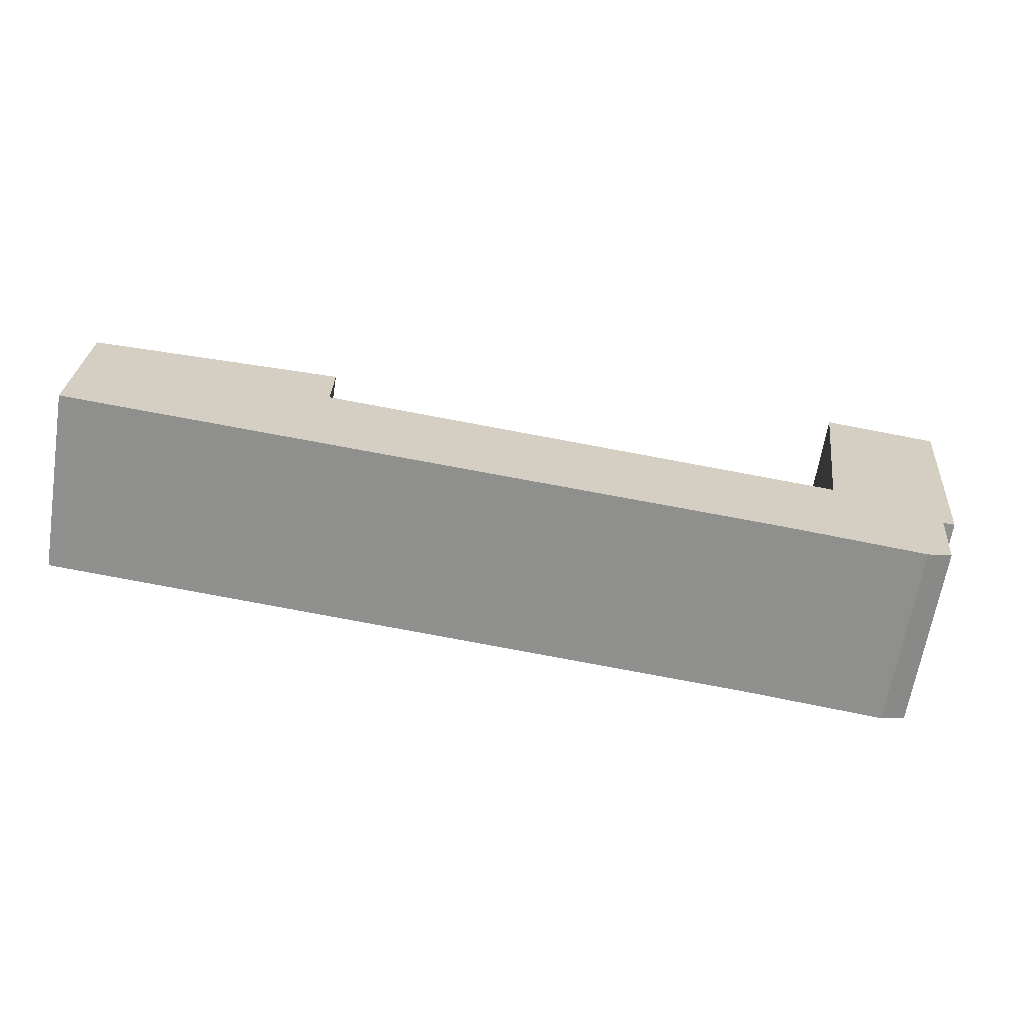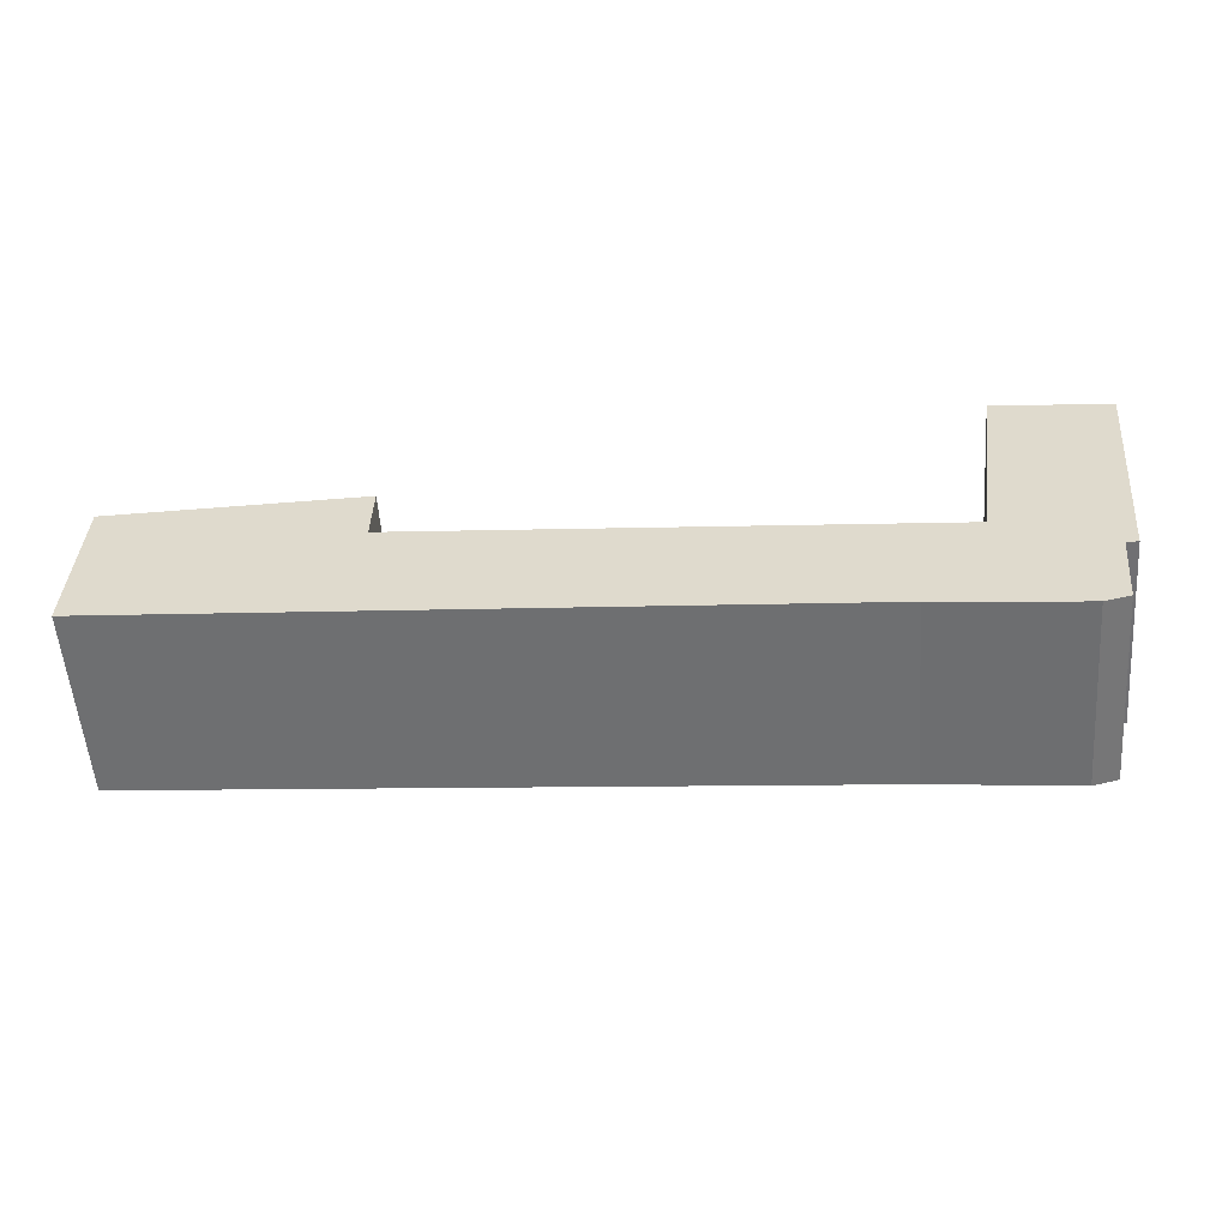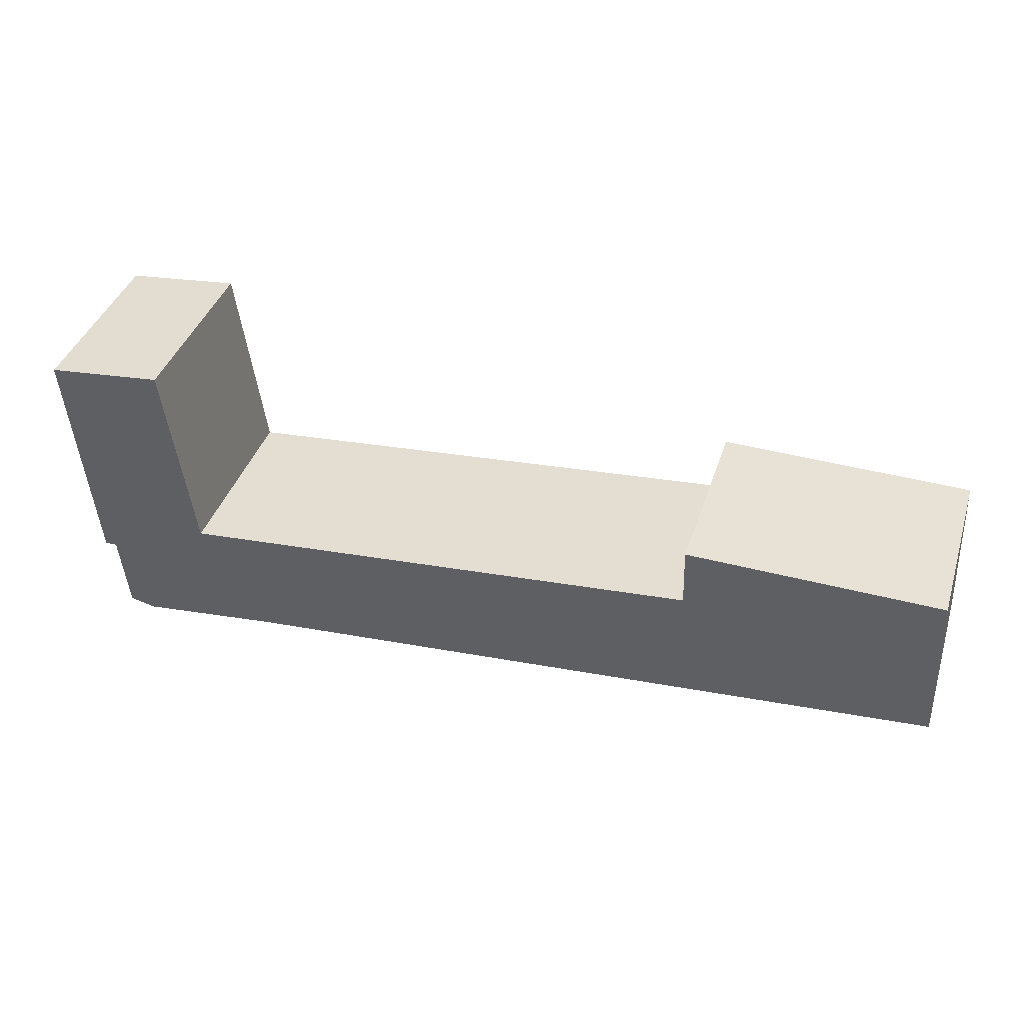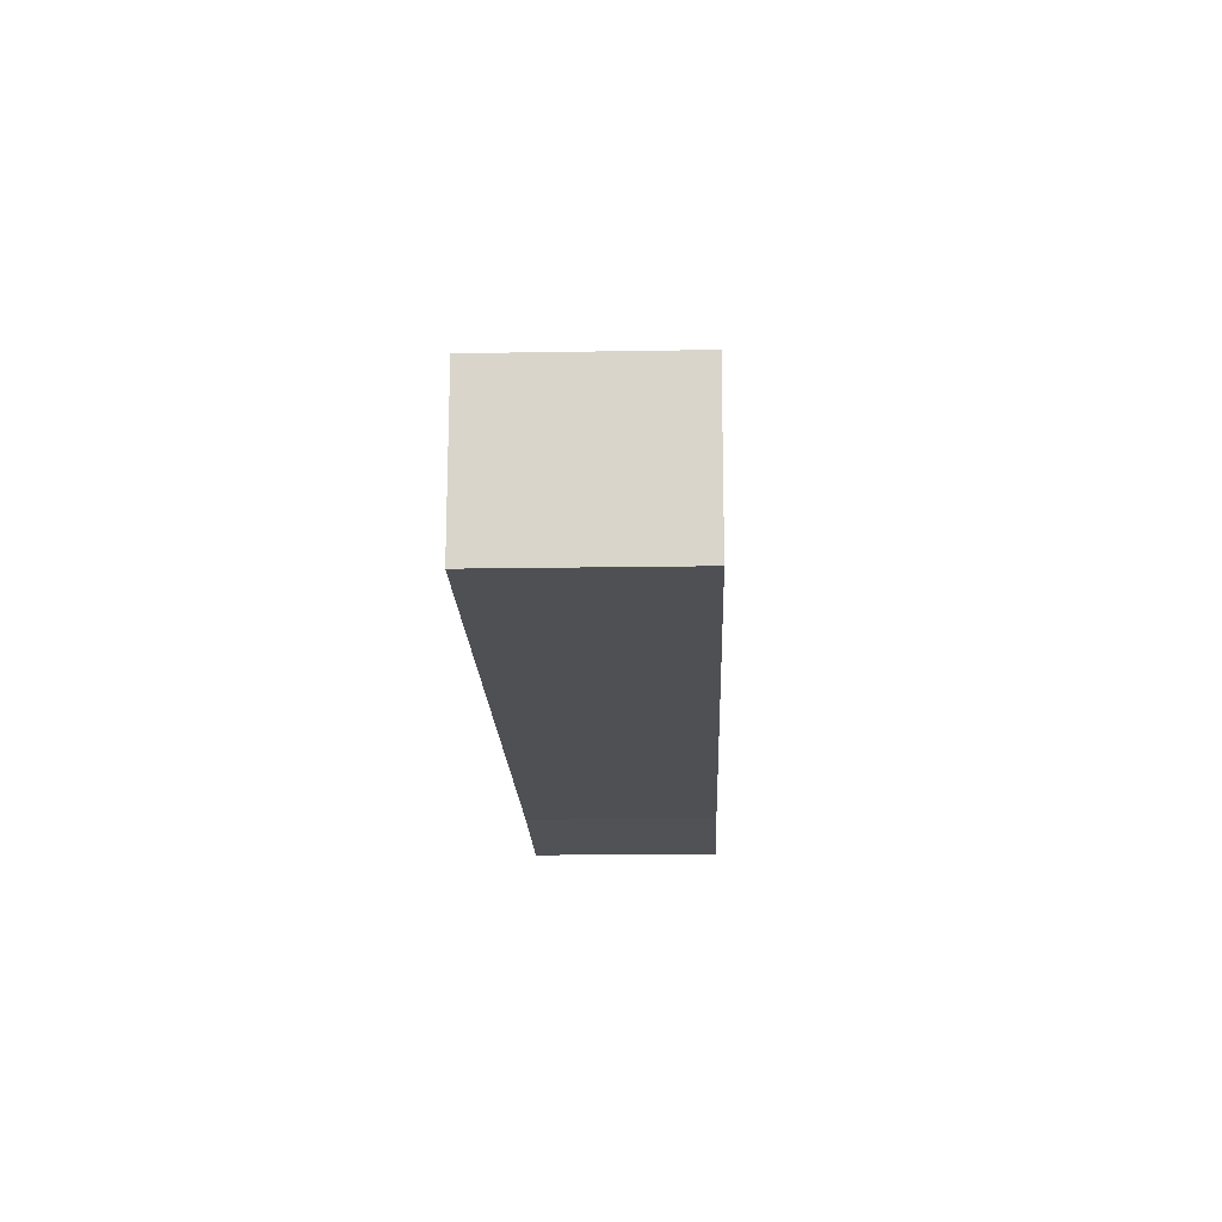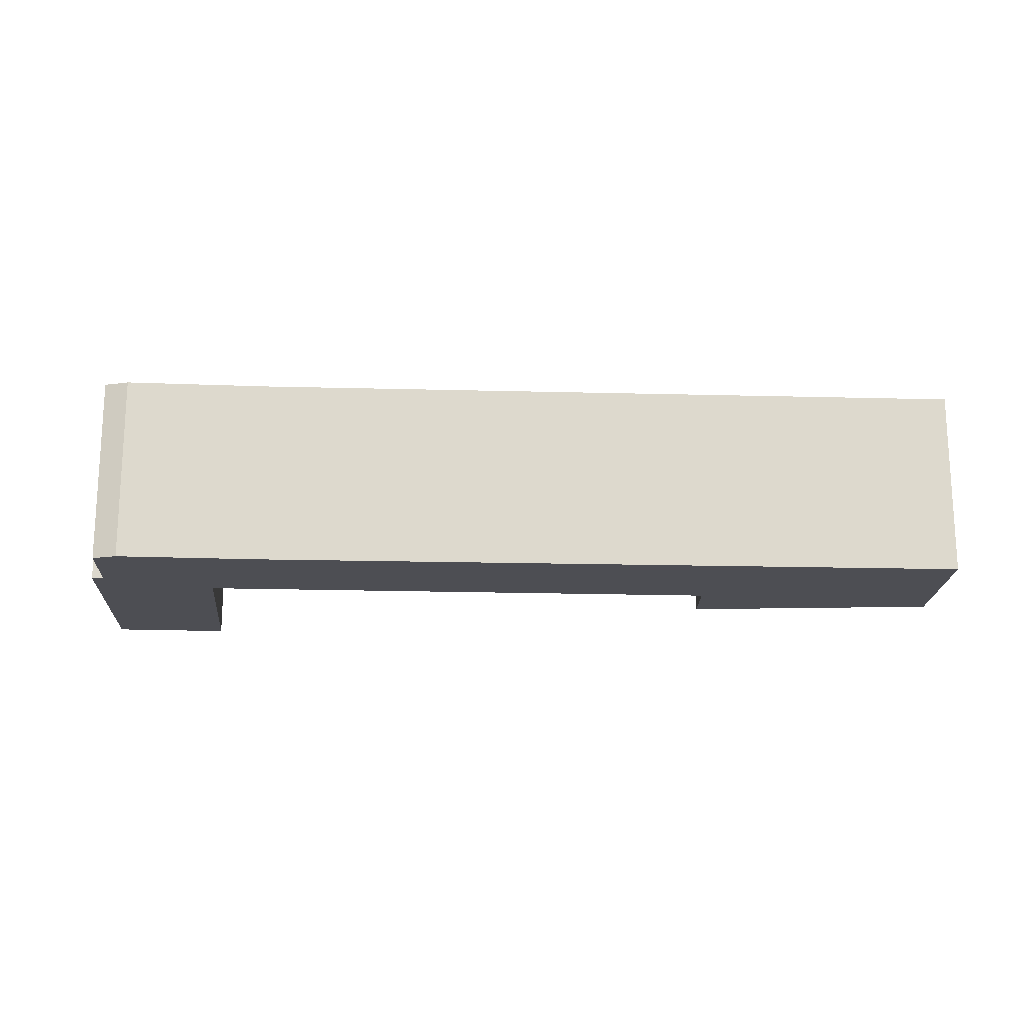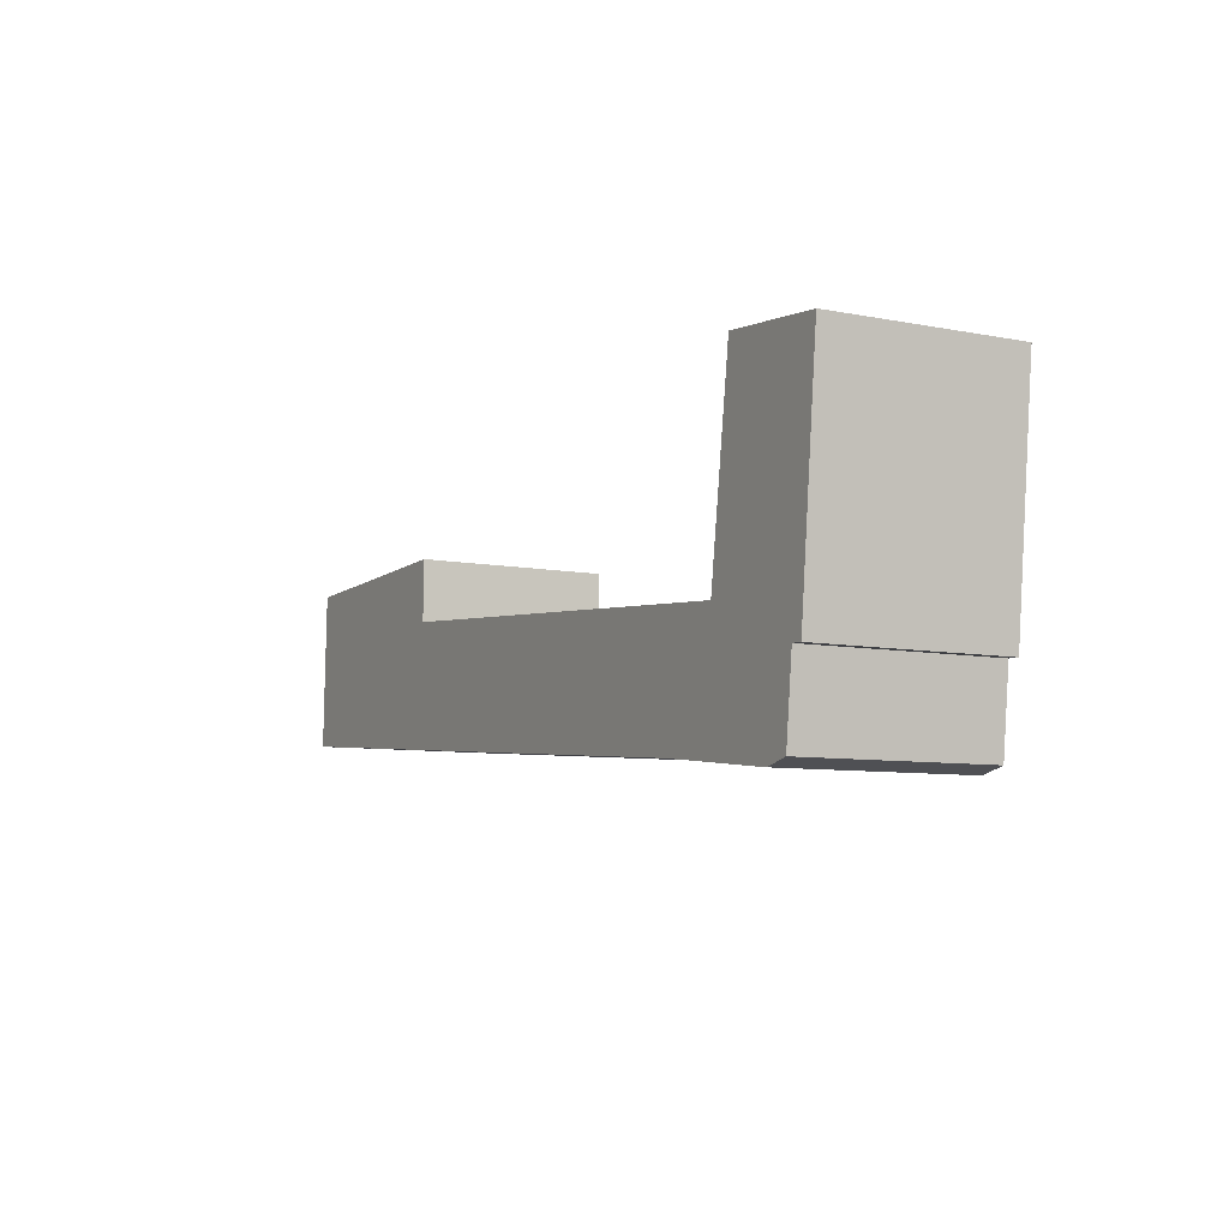
<metadata>
{"format":"obj","ext":"obj","renderer":"f3d","projection":"perspective","resolution":1024,"background":"white","views":[{"elev":-65.1,"azim":-9.2,"up":"+Z"},{"elev":-55.5,"azim":4.3,"up":"+Z"},{"elev":39.8,"azim":-162.7,"up":"+Z"},{"elev":-14.4,"azim":-87.8,"up":"+Z"},{"elev":-17.4,"azim":-178.4,"up":"+Y"},{"elev":-7.9,"azim":61.5,"up":"+Z"}]}
</metadata>
<code>
v 1.456 -0.07477 -5.314
v 1.458 -0.07477 -5.236
v 1.584 -0.07477 -5.264
v 1.585 -0.07477 -5.234
v 1.814 -0.07477 -5.343
v 1.848 -0.07477 -5.287
v 1.885 -0.07477 -5.351
v 1.862 -0.07477 -5.189
v 1.897 -0.07477 -5.348
v 1.902 -0.07477 -5.309
v 1.907 -0.07477 -5.309
v 1.919 -0.07477 -5.195
v 1.584 -0.1686 -5.264
v 1.458 -0.1686 -5.236
v 1.456 -0.1686 -5.314
v 1.585 -0.1686 -5.234
v 1.814 -0.1686 -5.343
v 1.848 -0.1686 -5.287
v 1.885 -0.1686 -5.351
v 1.862 -0.1686 -5.189
v 1.897 -0.1686 -5.348
v 1.902 -0.1686 -5.309
v 1.907 -0.1686 -5.309
v 1.919 -0.1686 -5.195
v 1.862 -0.1686 -5.189
v 1.919 -0.1686 -5.195
v 1.919 -0.07477 -5.195
v 1.862 -0.07477 -5.189
v 1.848 -0.1686 -5.287
v 1.862 -0.1686 -5.189
v 1.862 -0.07477 -5.189
v 1.848 -0.07477 -5.287
v 1.584 -0.1686 -5.264
v 1.848 -0.1686 -5.287
v 1.848 -0.07477 -5.287
v 1.584 -0.07477 -5.264
v 1.585 -0.1686 -5.234
v 1.584 -0.1686 -5.264
v 1.584 -0.07477 -5.264
v 1.585 -0.07477 -5.234
v 1.458 -0.1686 -5.236
v 1.585 -0.1686 -5.234
v 1.585 -0.07477 -5.234
v 1.458 -0.07477 -5.236
v 1.456 -0.1686 -5.314
v 1.458 -0.1686 -5.236
v 1.458 -0.07477 -5.236
v 1.456 -0.07477 -5.314
v 1.814 -0.1686 -5.343
v 1.456 -0.1686 -5.314
v 1.456 -0.07477 -5.314
v 1.814 -0.07477 -5.343
v 1.885 -0.1686 -5.351
v 1.814 -0.1686 -5.343
v 1.814 -0.07477 -5.343
v 1.885 -0.07477 -5.351
v 1.897 -0.1686 -5.348
v 1.885 -0.1686 -5.351
v 1.885 -0.07477 -5.351
v 1.897 -0.07477 -5.348
v 1.902 -0.1686 -5.309
v 1.897 -0.1686 -5.348
v 1.897 -0.07477 -5.348
v 1.902 -0.07477 -5.309
v 1.907 -0.1686 -5.309
v 1.902 -0.1686 -5.309
v 1.902 -0.07477 -5.309
v 1.907 -0.07477 -5.309
v 1.919 -0.1686 -5.195
v 1.907 -0.1686 -5.309
v 1.907 -0.07477 -5.309
v 1.919 -0.07477 -5.195
f 1 2 3
f 4 3 2
f 5 1 3
f 5 3 6
f 7 5 6
f 7 6 8
f 9 7 8
f 10 9 8
f 11 10 8
f 12 11 8
f 13 14 15
f 16 14 13
f 13 15 17
f 18 13 17
f 18 17 19
f 20 18 19
f 20 19 21
f 20 21 22
f 20 22 23
f 24 20 23
f 25 26 27
f 25 27 28
f 29 30 31
f 29 31 32
f 33 34 35
f 33 35 36
f 37 38 39
f 37 39 40
f 41 42 43
f 41 43 44
f 45 46 47
f 45 47 48
f 49 50 51
f 49 51 52
f 53 54 55
f 53 55 56
f 57 58 59
f 57 59 60
f 61 62 63
f 61 63 64
f 65 66 67
f 65 67 68
f 69 70 71
f 69 71 72

</code>
